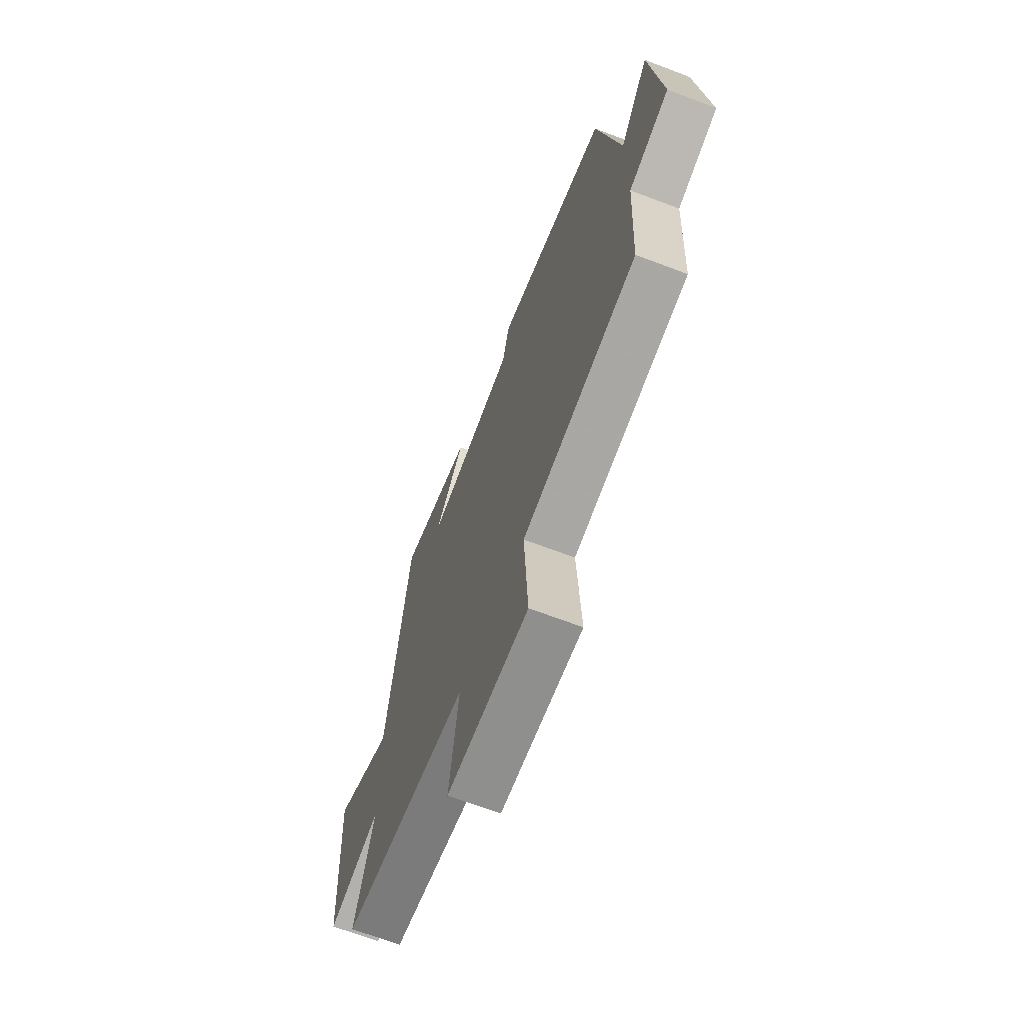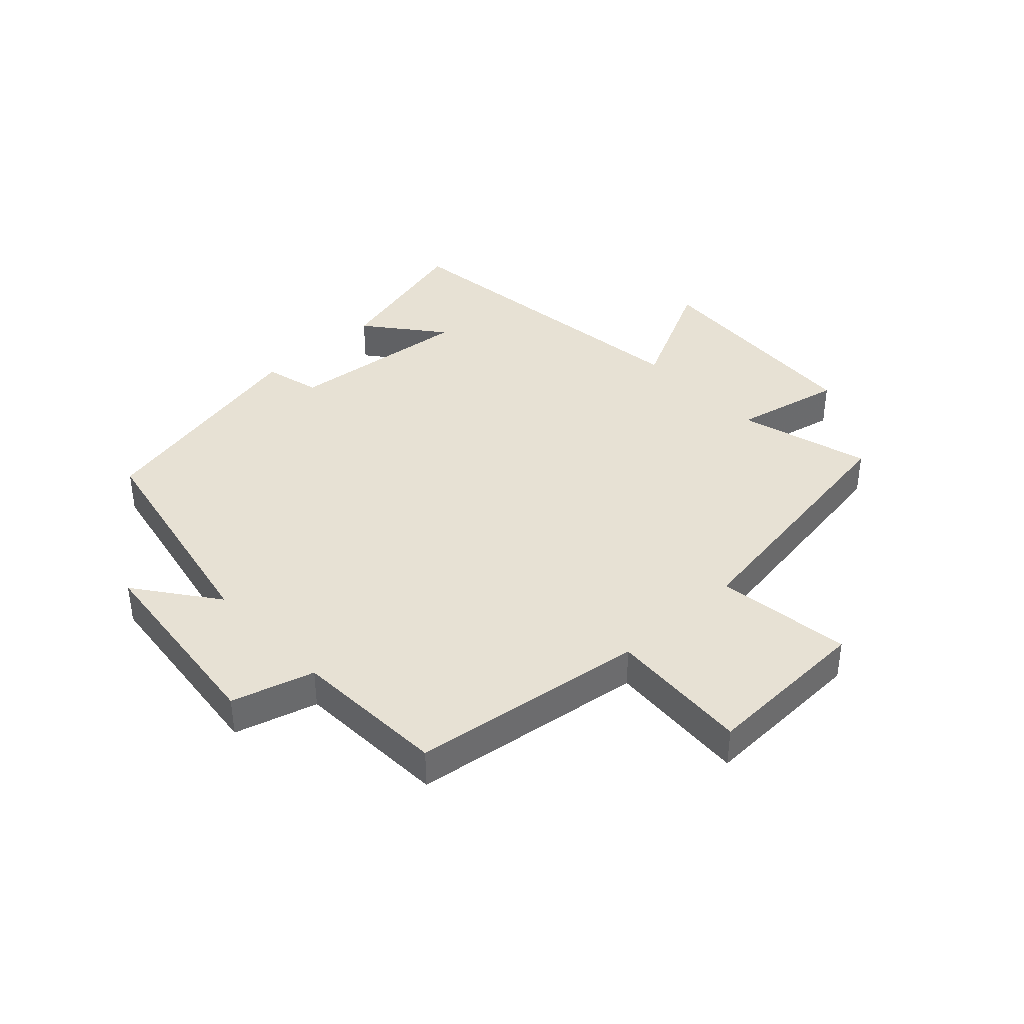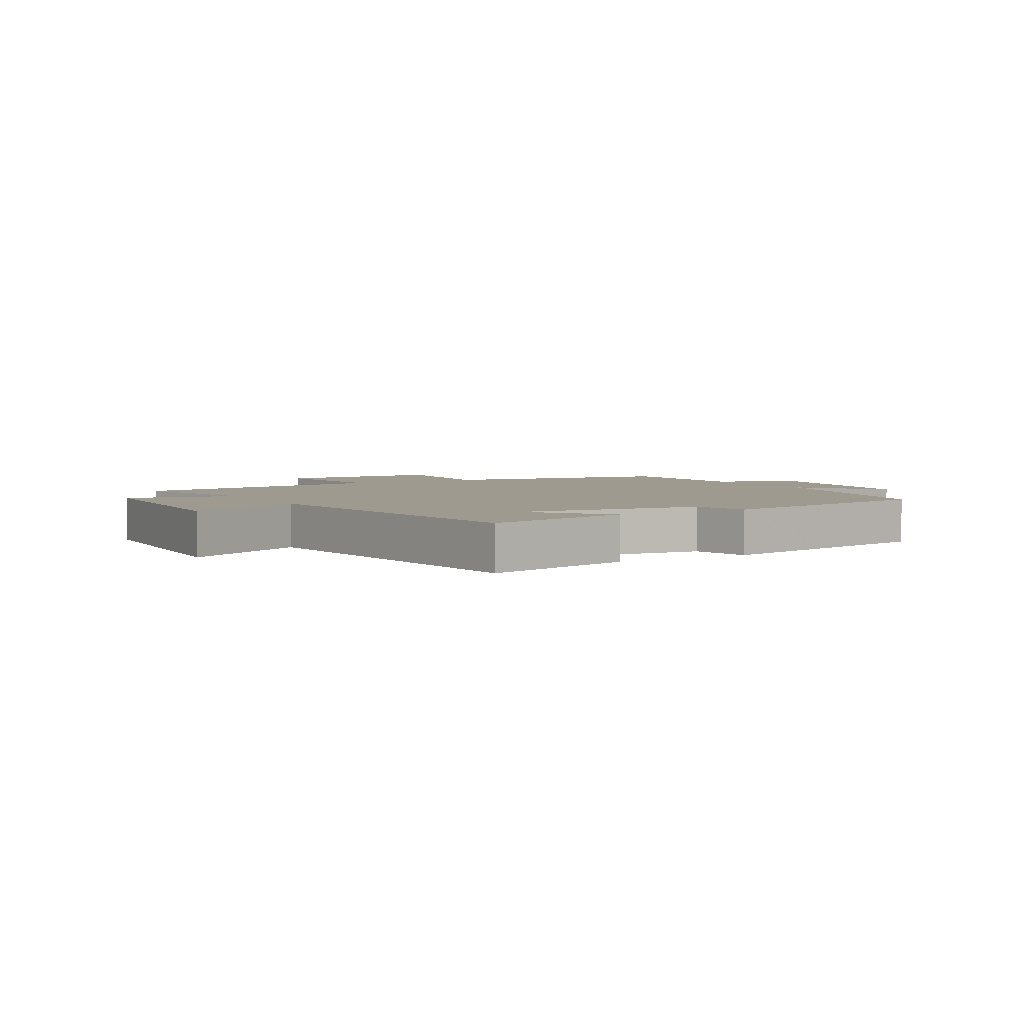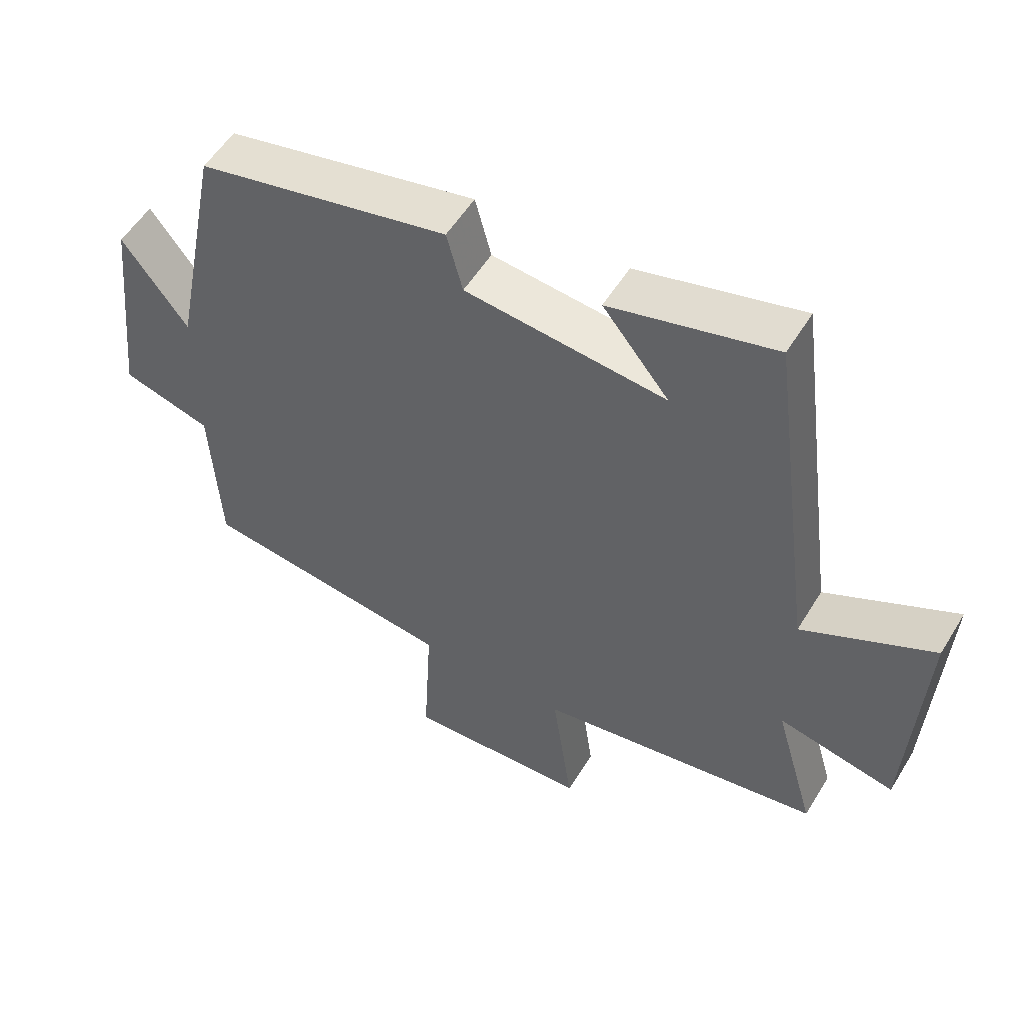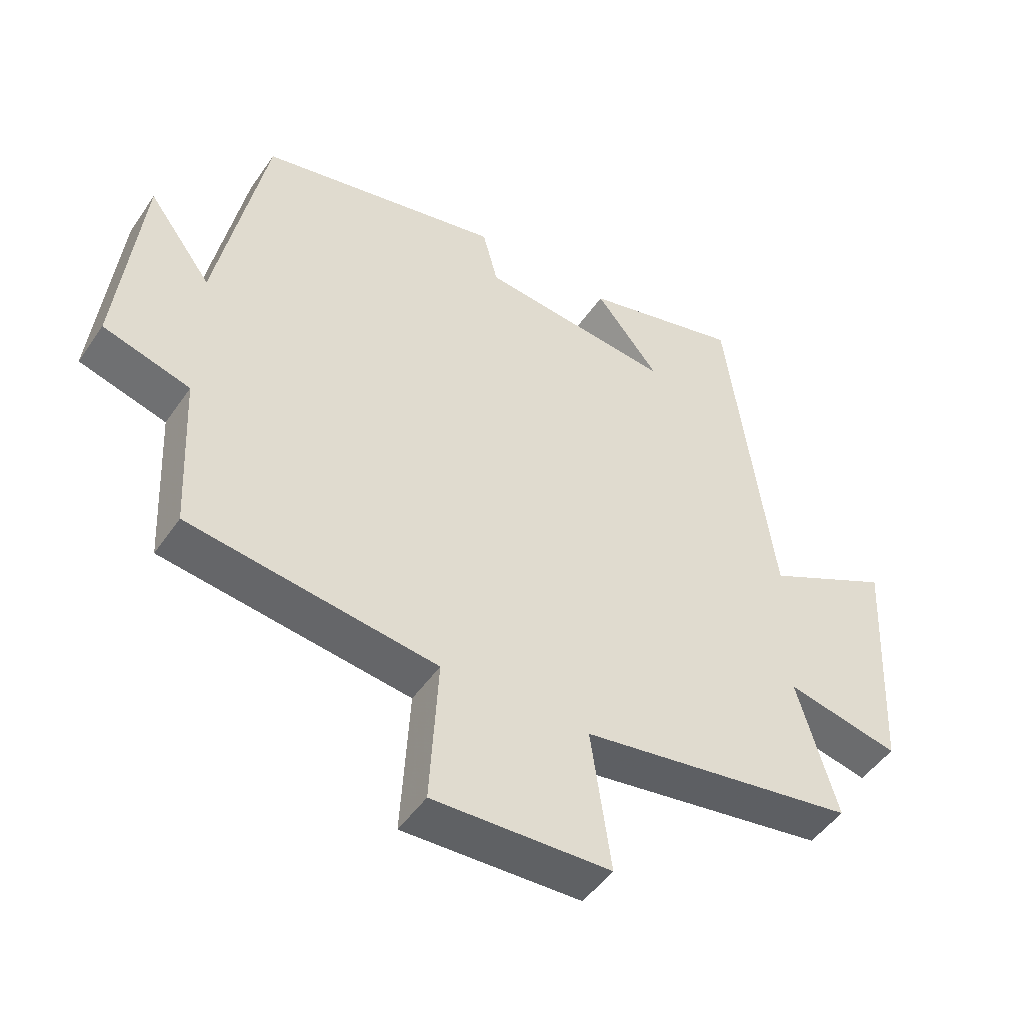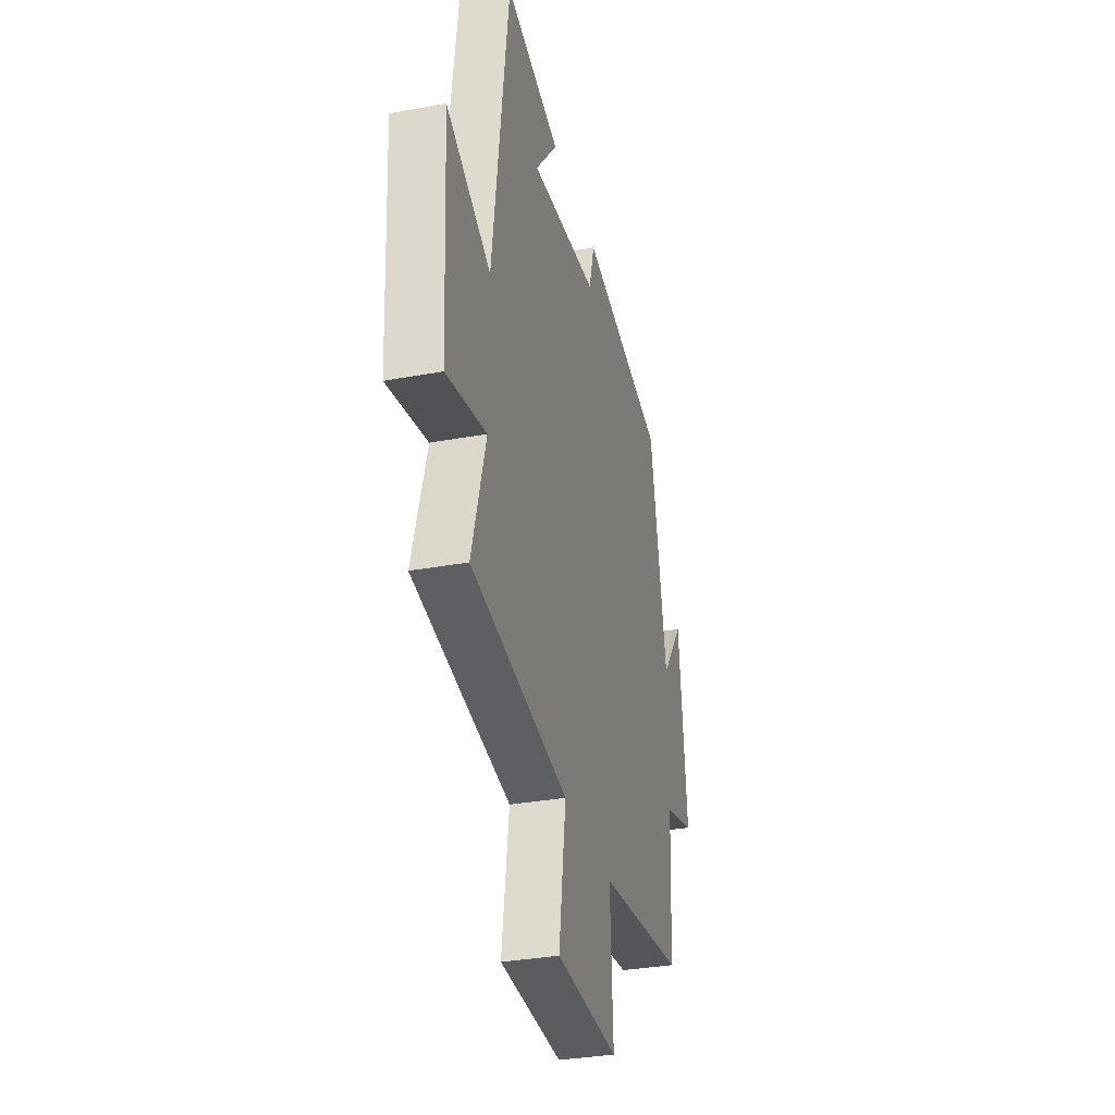
<metadata>
{"format":"obj","ext":"obj","renderer":"f3d","projection":"perspective","resolution":1024,"background":"white","views":[{"elev":-67.2,"azim":69.1,"up":"+Z"},{"elev":39.4,"azim":137.0,"up":"+Y"},{"elev":3.8,"azim":-29.7,"up":"+Y"},{"elev":54.3,"azim":-149.1,"up":"+Z"},{"elev":-48.4,"azim":147.1,"up":"+Z"},{"elev":-33.1,"azim":-75.8,"up":"+Z"}]}
</metadata>
<code>
v -0.428 0.07 0.563
v -0.181 0.07 0.5
v -0.281 0.07 0.376
v 0.021 0.07 0.408
v 0.045 0.07 0.5
v 0.425 0.07 0.419
v 0.5 0.07 0.041
v 0.599 0.07 0.174
v 0.635 0.07 -0.156
v 0.5 0.07 -0.195
v 0.487 0.07 -0.447
v 0.102 0.07 -0.5
v 0.115 0.07 -0.732
v -0.161 0.07 -0.722
v -0.13 0.07 -0.5
v -0.562 0.07 -0.432
v -0.5 0.07 -0.216
v -0.677 0.07 -0.255
v -0.697 0.07 0.121
v -0.5 0.07 0.022
v -0.428 0 0.563
v -0.181 0 0.5
v -0.281 0 0.376
v 0.021 0 0.408
v 0.045 0 0.5
v 0.425 0 0.419
v 0.5 0 0.041
v 0.599 0 0.174
v 0.635 0 -0.156
v 0.5 0 -0.195
v 0.487 0 -0.447
v 0.102 0 -0.5
v 0.115 0 -0.732
v -0.161 0 -0.722
v -0.13 0 -0.5
v -0.562 0 -0.432
v -0.5 0 -0.216
v -0.677 0 -0.255
v -0.697 0 0.121
v -0.5 0 0.022
f 17 18 19 20
f 17 20 1
f 15 16 17
f 15 17 1
f 12 13 14 15
f 10 11 12 15
f 7 8 9 10
f 7 10 15
f 6 7 15
f 5 6 15
f 4 5 15
f 3 4 15
f 1 2 3
f 1 3 15
f 40 39 38 37
f 21 40 37
f 37 36 35
f 21 37 35
f 35 34 33 32
f 35 32 31 30
f 30 29 28 27
f 35 30 27
f 35 27 26
f 35 26 25
f 35 25 24
f 35 24 23
f 23 22 21
f 35 23 21
f 1 21 22 2
f 2 22 23 3
f 3 23 24 4
f 4 24 25 5
f 5 25 26 6
f 6 26 27 7
f 7 27 28 8
f 8 28 29 9
f 9 29 30 10
f 10 30 31 11
f 11 31 32 12
f 12 32 33 13
f 13 33 34 14
f 14 34 35 15
f 15 35 36 16
f 16 36 37 17
f 17 37 38 18
f 18 38 39 19
f 19 39 40 20
f 20 40 21 1

</code>
